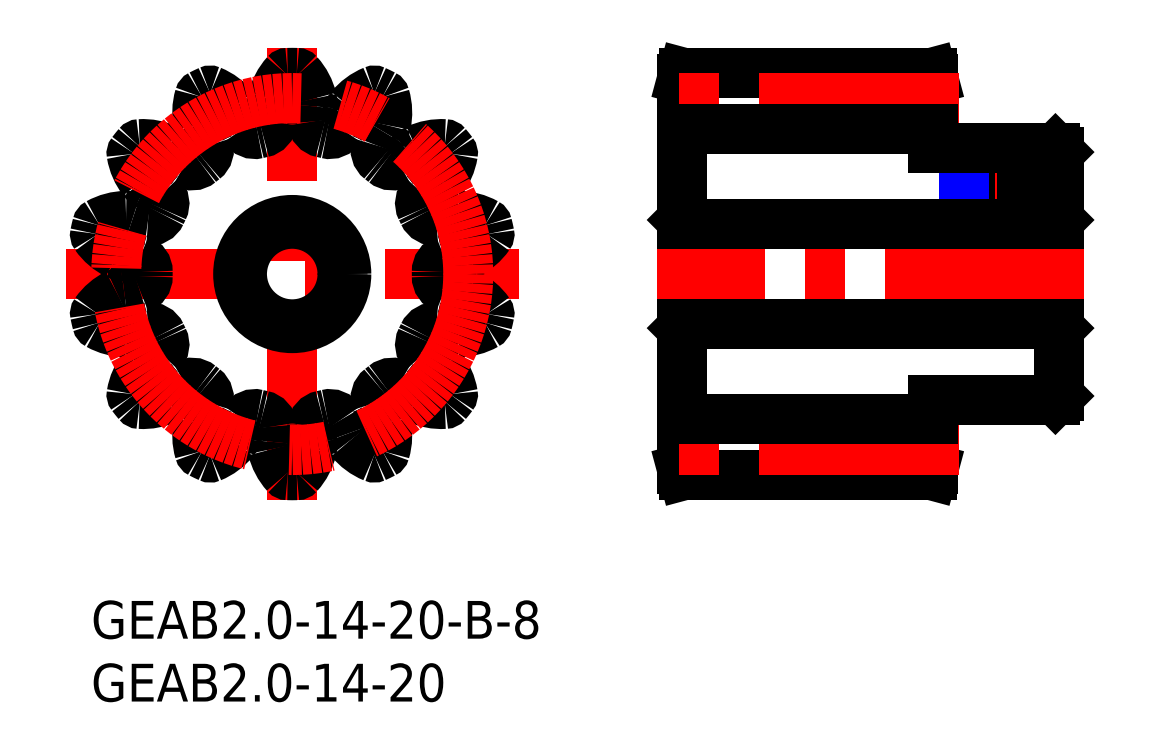
<metadata>
{"format":"dxf","ext":"dxf","renderer":"ezdxf+matplotlib","layout":"modelspace","background":"white","min_lineweight":24,"dpi":150}
</metadata>
<code>
0
SECTION
2
ENTITIES
0
INSERT
8
MSM_CONTINUOUS
2
*U3
10
0
20
0
30
0
0
INSERT
8
MSM_CONTINUOUS
2
*U4
10
0
20
0
30
0
0
LINE
8
MSM_CENTER
10
71.97
20
38
30
0
11
71.97
21
28
31
0
0
LINE
8
MSM_NARROW
10
74.47
20
36
30
0
11
74.47
21
30
31
0
0
LINE
8
MSM_CONTINUOUS
10
74.03
20
36
30
0
11
74.03
21
30
31
0
0
LINE
8
MSM_CONTINUOUS
10
69.9
20
36
30
0
11
69.9
21
30
31
0
0
LINE
8
MSM_NARROW
10
69.47
20
36
30
0
11
69.47
21
30
31
0
0
LINE
8
MSM_CENTER
10
-2
20
26
30
0
11
34
21
26
31
0
0
LINE
8
MSM_CENTER
10
16
20
8
30
0
11
16
21
44
31
0
0
ARC
8
MSM_CONTINUOUS
10
27.83
20
31.75
30
0
40
4.667
50
296.4
51
324.7
0
ARC
8
MSM_CONTINUOUS
10
16
20
26
30
0
40
16
50
88.7
51
91.3
0
ARC
8
MSM_CONTINUOUS
10
15.64
20
41.8
30
0
40
0.2
50
91.3
51
138.2
0
ARC
8
MSM_CONTINUOUS
10
18.97
20
38.82
30
0
40
4.667
50
138.2
51
166.4
0
ARC
8
MSM_CONTINUOUS
10
16
20
39.53
30
0
40
1.613
50
166.4
51
186.7
0
ARC
8
MSM_CONTINUOUS
10
8.836
20
38.7
30
0
40
5.6
50
354.2
51
6.651
0
ARC
8
MSM_CONTINUOUS
10
13.41
20
38.23
30
0
40
1
50
281.9
51
354.2
0
ARC
8
MSM_CONTINUOUS
10
16
20
26
30
0
40
11.5
50
101.9
51
103.8
0
ARC
8
MSM_CONTINUOUS
10
13.03
20
38.14
30
0
40
1
50
211.6
51
283.8
0
ARC
8
MSM_CONTINUOUS
10
16.95
20
40.55
30
0
40
5.6
50
199.1
51
211.6
0
ARC
8
MSM_CONTINUOUS
10
10.13
20
38.19
30
0
40
1.613
50
19.02
51
39.29
0
ARC
8
MSM_CONTINUOUS
10
7.764
20
36.26
30
0
40
4.667
50
39.29
51
67.55
0
ARC
8
MSM_CONTINUOUS
10
9.47
20
40.39
30
0
40
0.2
50
67.55
51
114.4
0
ARC
8
MSM_CONTINUOUS
10
16
20
26
30
0
40
16
50
114.4
51
117
0
ARC
8
MSM_CONTINUOUS
10
8.823
20
40.08
30
0
40
0.2
50
117
51
163.9
0
ARC
8
MSM_CONTINUOUS
10
13.11
20
38.84
30
0
40
4.667
50
163.9
51
192.1
0
ARC
8
MSM_CONTINUOUS
10
10.13
20
38.19
30
0
40
1.613
50
192.1
51
212.4
0
ARC
8
MSM_CONTINUOUS
10
4.037
20
34.33
30
0
40
5.6
50
19.88
51
32.37
0
ARC
8
MSM_CONTINUOUS
10
8.363
20
35.9
30
0
40
1
50
307.7
51
19.88
0
ARC
8
MSM_CONTINUOUS
10
16
20
26
30
0
40
11.5
50
127.7
51
129.5
0
ARC
8
MSM_CONTINUOUS
10
8.052
20
35.65
30
0
40
1
50
237.3
51
309.5
0
ARC
8
MSM_CONTINUOUS
10
10.54
20
39.52
30
0
40
5.6
50
224.8
51
237.3
0
ARC
8
MSM_CONTINUOUS
10
5.419
20
34.44
30
0
40
1.613
50
44.74
51
65
0
ARC
8
MSM_CONTINUOUS
10
4.128
20
31.67
30
0
40
4.667
50
65
51
93.26
0
ARC
8
MSM_CONTINUOUS
10
3.874
20
36.13
30
0
40
0.2
50
93.26
51
140.1
0
ARC
8
MSM_CONTINUOUS
10
16
20
26
30
0
40
16
50
140.1
51
142.7
0
ARC
8
MSM_CONTINUOUS
10
3.426
20
35.57
30
0
40
0.2
50
142.7
51
189.6
0
ARC
8
MSM_CONTINUOUS
10
7.83
20
36.31
30
0
40
4.667
50
189.6
51
217.9
0
ARC
8
MSM_CONTINUOUS
10
5.419
20
34.44
30
0
40
1.613
50
217.9
51
238.1
0
ARC
8
MSM_CONTINUOUS
10
1.607
20
28.32
30
0
40
5.6
50
45.59
51
58.08
0
ARC
8
MSM_CONTINUOUS
10
4.825
20
31.6
30
0
40
1
50
333.4
51
45.59
0
ARC
8
MSM_CONTINUOUS
10
16
20
26
30
0
40
11.5
50
153.4
51
155.2
0
ARC
8
MSM_CONTINUOUS
10
4.653
20
31.24
30
0
40
1
50
263
51
335.2
0
ARC
8
MSM_CONTINUOUS
10
5.215
20
35.81
30
0
40
5.6
50
250.5
51
263
0
ARC
8
MSM_CONTINUOUS
10
2.806
20
29.01
30
0
40
1.613
50
70.45
51
90.71
0
ARC
8
MSM_CONTINUOUS
10
2.844
20
25.96
30
0
40
4.667
50
90.71
51
119
0
ARC
8
MSM_CONTINUOUS
10
0.6801
20
29.87
30
0
40
0.2
50
119
51
165.8
0
ARC
8
MSM_CONTINUOUS
10
16
20
26
30
0
40
16
50
165.8
51
168.4
0
ARC
8
MSM_CONTINUOUS
10
0.5202
20
29.16
30
0
40
0.2
50
168.4
51
215.3
0
ARC
8
MSM_CONTINUOUS
10
4.165
20
31.75
30
0
40
4.667
50
215.3
51
243.6
0
ARC
8
MSM_CONTINUOUS
10
2.806
20
29.01
30
0
40
1.613
50
243.6
51
263.8
0
ARC
8
MSM_CONTINUOUS
10
2.027
20
21.84
30
0
40
5.6
50
71.31
51
83.79
0
ARC
8
MSM_CONTINUOUS
10
3.502
20
26.2
30
0
40
1
50
359.1
51
71.31
0
ARC
8
MSM_CONTINUOUS
10
16
20
26
30
0
40
11.5
50
179.1
51
180.9
0
ARC
8
MSM_CONTINUOUS
10
3.502
20
25.8
30
0
40
1
50
288.7
51
0.9097
0
ARC
8
MSM_CONTINUOUS
10
2.027
20
30.16
30
0
40
5.6
50
276.2
51
288.7
0
ARC
8
MSM_CONTINUOUS
10
2.806
20
22.99
30
0
40
1.613
50
96.16
51
116.4
0
ARC
8
MSM_CONTINUOUS
10
4.165
20
20.25
30
0
40
4.667
50
116.4
51
144.7
0
ARC
8
MSM_CONTINUOUS
10
0.5202
20
22.84
30
0
40
0.2
50
144.7
51
191.6
0
ARC
8
MSM_CONTINUOUS
10
16
20
26
30
0
40
16
50
191.6
51
194.2
0
ARC
8
MSM_CONTINUOUS
10
0.6801
20
22.13
30
0
40
0.2
50
194.2
51
241
0
ARC
8
MSM_CONTINUOUS
10
2.844
20
26.04
30
0
40
4.667
50
241
51
269.3
0
ARC
8
MSM_CONTINUOUS
10
2.806
20
22.99
30
0
40
1.613
50
269.3
51
289.6
0
ARC
8
MSM_CONTINUOUS
10
5.215
20
16.19
30
0
40
5.6
50
97.02
51
109.5
0
ARC
8
MSM_CONTINUOUS
10
4.653
20
20.76
30
0
40
1
50
24.8
51
97.02
0
ARC
8
MSM_CONTINUOUS
10
16
20
26
30
0
40
11.5
50
204.8
51
206.6
0
ARC
8
MSM_CONTINUOUS
10
4.825
20
20.4
30
0
40
1
50
314.4
51
26.62
0
ARC
8
MSM_CONTINUOUS
10
1.607
20
23.68
30
0
40
5.6
50
301.9
51
314.4
0
ARC
8
MSM_CONTINUOUS
10
5.419
20
17.56
30
0
40
1.613
50
121.9
51
142.1
0
ARC
8
MSM_CONTINUOUS
10
7.83
20
15.69
30
0
40
4.667
50
142.1
51
170.4
0
ARC
8
MSM_CONTINUOUS
10
3.426
20
16.43
30
0
40
0.2
50
170.4
51
217.3
0
ARC
8
MSM_CONTINUOUS
10
16
20
26
30
0
40
16
50
217.3
51
219.9
0
ARC
8
MSM_CONTINUOUS
10
3.874
20
15.87
30
0
40
0.2
50
219.9
51
266.7
0
ARC
8
MSM_CONTINUOUS
10
4.128
20
20.33
30
0
40
4.667
50
266.7
51
295
0
ARC
8
MSM_CONTINUOUS
10
5.419
20
17.56
30
0
40
1.613
50
295
51
315.3
0
ARC
8
MSM_CONTINUOUS
10
10.54
20
12.48
30
0
40
5.6
50
122.7
51
135.2
0
ARC
8
MSM_CONTINUOUS
10
8.052
20
16.35
30
0
40
1
50
50.52
51
122.7
0
ARC
8
MSM_CONTINUOUS
10
16
20
26
30
0
40
11.5
50
230.5
51
232.3
0
ARC
8
MSM_CONTINUOUS
10
8.363
20
16.1
30
0
40
1
50
340.1
51
52.34
0
ARC
8
MSM_CONTINUOUS
10
4.037
20
17.67
30
0
40
5.6
50
327.6
51
340.1
0
ARC
8
MSM_CONTINUOUS
10
10.13
20
13.81
30
0
40
1.613
50
147.6
51
167.9
0
ARC
8
MSM_CONTINUOUS
10
13.11
20
13.16
30
0
40
4.667
50
167.9
51
196.1
0
ARC
8
MSM_CONTINUOUS
10
8.823
20
11.92
30
0
40
0.2
50
196.1
51
243
0
ARC
8
MSM_CONTINUOUS
10
16
20
26
30
0
40
16
50
243
51
245.6
0
ARC
8
MSM_CONTINUOUS
10
9.47
20
11.61
30
0
40
0.2
50
245.6
51
292.5
0
ARC
8
MSM_CONTINUOUS
10
7.764
20
15.74
30
0
40
4.667
50
292.5
51
320.7
0
ARC
8
MSM_CONTINUOUS
10
10.13
20
13.81
30
0
40
1.613
50
320.7
51
341
0
ARC
8
MSM_CONTINUOUS
10
16.95
20
11.45
30
0
40
5.6
50
148.4
51
160.9
0
ARC
8
MSM_CONTINUOUS
10
13.03
20
13.86
30
0
40
1
50
76.23
51
148.4
0
ARC
8
MSM_CONTINUOUS
10
16
20
26
30
0
40
11.5
50
256.2
51
258.1
0
ARC
8
MSM_CONTINUOUS
10
13.41
20
13.77
30
0
40
1
50
5.836
51
78.05
0
ARC
8
MSM_CONTINUOUS
10
8.836
20
13.3
30
0
40
5.6
50
353.3
51
5.836
0
ARC
8
MSM_CONTINUOUS
10
16
20
12.47
30
0
40
1.613
50
173.3
51
193.6
0
ARC
8
MSM_CONTINUOUS
10
18.97
20
13.18
30
0
40
4.667
50
193.6
51
221.8
0
ARC
8
MSM_CONTINUOUS
10
15.64
20
10.2
30
0
40
0.2
50
221.8
51
268.7
0
ARC
8
MSM_CONTINUOUS
10
16
20
26
30
0
40
16
50
268.7
51
271.3
0
ARC
8
MSM_CONTINUOUS
10
16.36
20
10.2
30
0
40
0.2
50
271.3
51
318.2
0
ARC
8
MSM_CONTINUOUS
10
13.03
20
13.18
30
0
40
4.667
50
318.2
51
346.4
0
ARC
8
MSM_CONTINUOUS
10
16
20
12.47
30
0
40
1.613
50
346.4
51
6.693
0
ARC
8
MSM_CONTINUOUS
10
23.16
20
13.3
30
0
40
5.6
50
174.2
51
186.7
0
ARC
8
MSM_CONTINUOUS
10
18.59
20
13.77
30
0
40
1
50
101.9
51
174.2
0
ARC
8
MSM_CONTINUOUS
10
16
20
26
30
0
40
11.5
50
281.9
51
283.8
0
ARC
8
MSM_CONTINUOUS
10
18.97
20
13.86
30
0
40
1
50
31.55
51
103.8
0
ARC
8
MSM_CONTINUOUS
10
15.05
20
11.45
30
0
40
5.6
50
19.06
51
31.55
0
ARC
8
MSM_CONTINUOUS
10
21.87
20
13.81
30
0
40
1.613
50
199
51
219.3
0
ARC
8
MSM_CONTINUOUS
10
24.24
20
15.74
30
0
40
4.667
50
219.3
51
247.5
0
ARC
8
MSM_CONTINUOUS
10
22.53
20
11.61
30
0
40
0.2
50
247.5
51
294.4
0
ARC
8
MSM_CONTINUOUS
10
16
20
26
30
0
40
16
50
294.4
51
297
0
ARC
8
MSM_CONTINUOUS
10
23.18
20
11.92
30
0
40
0.2
50
297
51
343.9
0
ARC
8
MSM_CONTINUOUS
10
18.89
20
13.16
30
0
40
4.667
50
343.9
51
12.14
0
ARC
8
MSM_CONTINUOUS
10
21.87
20
13.81
30
0
40
1.613
50
12.14
51
32.41
0
ARC
8
MSM_CONTINUOUS
10
27.96
20
17.67
30
0
40
5.6
50
199.9
51
212.4
0
ARC
8
MSM_CONTINUOUS
10
23.64
20
16.1
30
0
40
1
50
127.7
51
199.9
0
ARC
8
MSM_CONTINUOUS
10
16
20
26
30
0
40
11.5
50
307.7
51
309.5
0
ARC
8
MSM_CONTINUOUS
10
23.95
20
16.35
30
0
40
1
50
57.26
51
129.5
0
ARC
8
MSM_CONTINUOUS
10
21.46
20
12.48
30
0
40
5.6
50
44.78
51
57.26
0
ARC
8
MSM_CONTINUOUS
10
26.58
20
17.56
30
0
40
1.613
50
224.7
51
245
0
ARC
8
MSM_CONTINUOUS
10
27.87
20
20.33
30
0
40
4.667
50
245
51
273.3
0
ARC
8
MSM_CONTINUOUS
10
28.13
20
15.87
30
0
40
0.2
50
273.3
51
320.1
0
ARC
8
MSM_CONTINUOUS
10
16
20
26
30
0
40
16
50
320.1
51
322.7
0
ARC
8
MSM_CONTINUOUS
10
28.57
20
16.43
30
0
40
0.2
50
322.7
51
9.597
0
ARC
8
MSM_CONTINUOUS
10
24.17
20
15.69
30
0
40
4.667
50
9.597
51
37.86
0
ARC
8
MSM_CONTINUOUS
10
26.58
20
17.56
30
0
40
1.613
50
37.86
51
58.12
0
ARC
8
MSM_CONTINUOUS
10
30.39
20
23.68
30
0
40
5.6
50
225.6
51
238.1
0
ARC
8
MSM_CONTINUOUS
10
27.17
20
20.4
30
0
40
1
50
153.4
51
225.6
0
ARC
8
MSM_CONTINUOUS
10
16
20
26
30
0
40
11.5
50
333.4
51
335.2
0
ARC
8
MSM_CONTINUOUS
10
27.35
20
20.76
30
0
40
1
50
82.98
51
155.2
0
ARC
8
MSM_CONTINUOUS
10
26.78
20
16.19
30
0
40
5.6
50
70.49
51
82.98
0
ARC
8
MSM_CONTINUOUS
10
29.19
20
22.99
30
0
40
1.613
50
250.4
51
270.7
0
ARC
8
MSM_CONTINUOUS
10
29.16
20
26.04
30
0
40
4.667
50
270.7
51
299
0
ARC
8
MSM_CONTINUOUS
10
31.32
20
22.13
30
0
40
0.2
50
299
51
345.8
0
ARC
8
MSM_CONTINUOUS
10
16
20
26
30
0
40
16
50
345.8
51
348.4
0
ARC
8
MSM_CONTINUOUS
10
31.48
20
22.84
30
0
40
0.2
50
348.4
51
35.31
0
ARC
8
MSM_CONTINUOUS
10
27.83
20
20.25
30
0
40
4.667
50
35.31
51
63.57
0
ARC
8
MSM_CONTINUOUS
10
29.19
20
22.99
30
0
40
1.613
50
63.57
51
83.84
0
ARC
8
MSM_CONTINUOUS
10
29.97
20
30.16
30
0
40
5.6
50
251.3
51
263.8
0
ARC
8
MSM_CONTINUOUS
10
28.5
20
25.8
30
0
40
1
50
179.1
51
251.3
0
ARC
8
MSM_CONTINUOUS
10
16
20
26
30
0
40
11.5
50
359.1
51
0.9097
0
ARC
8
MSM_CONTINUOUS
10
28.5
20
26.2
30
0
40
1
50
108.7
51
180.9
0
ARC
8
MSM_CONTINUOUS
10
29.97
20
21.84
30
0
40
5.6
50
96.21
51
108.7
0
ARC
8
MSM_CONTINUOUS
10
29.19
20
29.01
30
0
40
1.613
50
276.2
51
296.4
0
ARC
8
MSM_CONTINUOUS
10
31.48
20
29.16
30
0
40
0.2
50
324.7
51
11.55
0
ARC
8
MSM_CONTINUOUS
10
16
20
26
30
0
40
16
50
11.55
51
14.16
0
ARC
8
MSM_CONTINUOUS
10
31.32
20
29.87
30
0
40
0.2
50
14.16
51
61.03
0
ARC
8
MSM_CONTINUOUS
10
29.16
20
25.96
30
0
40
4.667
50
61.03
51
89.29
0
ARC
8
MSM_CONTINUOUS
10
29.19
20
29.01
30
0
40
1.613
50
89.29
51
109.6
0
ARC
8
MSM_CONTINUOUS
10
26.78
20
35.81
30
0
40
5.6
50
277
51
289.5
0
ARC
8
MSM_CONTINUOUS
10
27.35
20
31.24
30
0
40
1
50
204.8
51
277
0
ARC
8
MSM_CONTINUOUS
10
16
20
26
30
0
40
11.5
50
24.8
51
26.62
0
ARC
8
MSM_CONTINUOUS
10
27.17
20
31.6
30
0
40
1
50
134.4
51
206.6
0
ARC
8
MSM_CONTINUOUS
10
30.39
20
28.32
30
0
40
5.6
50
121.9
51
134.4
0
ARC
8
MSM_CONTINUOUS
10
26.58
20
34.44
30
0
40
1.613
50
301.9
51
322.1
0
ARC
8
MSM_CONTINUOUS
10
24.17
20
36.31
30
0
40
4.667
50
322.1
51
350.4
0
ARC
8
MSM_CONTINUOUS
10
28.57
20
35.57
30
0
40
0.2
50
350.4
51
37.27
0
ARC
8
MSM_CONTINUOUS
10
16
20
26
30
0
40
16
50
37.27
51
39.87
0
ARC
8
MSM_CONTINUOUS
10
28.13
20
36.13
30
0
40
0.2
50
39.87
51
86.74
0
ARC
8
MSM_CONTINUOUS
10
27.87
20
31.67
30
0
40
4.667
50
86.74
51
115
0
ARC
8
MSM_CONTINUOUS
10
26.58
20
34.44
30
0
40
1.613
50
115
51
135.3
0
ARC
8
MSM_CONTINUOUS
10
21.46
20
39.52
30
0
40
5.6
50
302.7
51
315.2
0
ARC
8
MSM_CONTINUOUS
10
23.95
20
35.65
30
0
40
1
50
230.5
51
302.7
0
ARC
8
MSM_CONTINUOUS
10
16
20
26
30
0
40
11.5
50
50.52
51
52.34
0
ARC
8
MSM_CONTINUOUS
10
23.64
20
35.9
30
0
40
1
50
160.1
51
232.3
0
ARC
8
MSM_CONTINUOUS
10
27.96
20
34.33
30
0
40
5.6
50
147.6
51
160.1
0
ARC
8
MSM_CONTINUOUS
10
21.87
20
38.19
30
0
40
1.613
50
327.6
51
347.9
0
ARC
8
MSM_CONTINUOUS
10
18.89
20
38.84
30
0
40
4.667
50
347.9
51
16.12
0
ARC
8
MSM_CONTINUOUS
10
23.18
20
40.08
30
0
40
0.2
50
16.12
51
62.98
0
ARC
8
MSM_CONTINUOUS
10
16
20
26
30
0
40
16
50
62.98
51
65.59
0
ARC
8
MSM_CONTINUOUS
10
22.53
20
40.39
30
0
40
0.2
50
65.59
51
112.5
0
ARC
8
MSM_CONTINUOUS
10
24.24
20
36.26
30
0
40
4.667
50
112.5
51
140.7
0
ARC
8
MSM_CONTINUOUS
10
21.87
20
38.19
30
0
40
1.613
50
140.7
51
161
0
ARC
8
MSM_CONTINUOUS
10
15.05
20
40.55
30
0
40
5.6
50
328.4
51
340.9
0
ARC
8
MSM_CONTINUOUS
10
18.97
20
38.14
30
0
40
1
50
256.2
51
328.4
0
ARC
8
MSM_CONTINUOUS
10
16
20
26
30
0
40
11.5
50
76.23
51
78.05
0
ARC
8
MSM_CONTINUOUS
10
18.59
20
38.23
30
0
40
1
50
185.8
51
258.1
0
ARC
8
MSM_CONTINUOUS
10
23.16
20
38.7
30
0
40
5.6
50
173.3
51
185.8
0
ARC
8
MSM_CONTINUOUS
10
16
20
39.53
30
0
40
1.613
50
353.3
51
13.57
0
ARC
8
MSM_CONTINUOUS
10
13.03
20
38.82
30
0
40
4.667
50
13.57
51
41.83
0
ARC
8
MSM_CONTINUOUS
10
16.36
20
41.8
30
0
40
0.2
50
41.83
51
88.7
0
CIRCLE
8
MSM_CENTER
10
16
20
26
30
0
40
14
0
LINE
8
MSM_CONTINUOUS
10
47.3
20
30
30
0
11
47.3
21
22
31
0
0
LINE
8
MSM_CONTINUOUS
10
76.7
20
30
30
0
11
76.7
21
22
31
0
0
LINE
8
MSM_CONTINUOUS
10
77
20
16.3
30
0
11
77
21
35.7
31
0
0
LINE
8
MSM_CONTINUOUS
10
76.7
20
36
30
0
11
67
21
36
31
0
0
LINE
8
MSM_CONTINUOUS
10
67
20
36
30
0
11
67
21
41.5
31
0
0
LINE
8
MSM_CONTINUOUS
10
67
20
41.5
30
0
11
66.87
21
42
31
0
0
LINE
8
MSM_CONTINUOUS
10
66.87
20
42
30
0
11
47.13
21
42
31
0
0
LINE
8
MSM_CONTINUOUS
10
47.13
20
42
30
0
11
47
21
41.5
31
0
0
LINE
8
MSM_CONTINUOUS
10
47
20
41.5
30
0
11
47
21
10.5
31
0
0
LINE
8
MSM_CONTINUOUS
10
47
20
30.3
30
0
11
47.3
21
30
31
0
0
LINE
8
MSM_CONTINUOUS
10
76.7
20
30
30
0
11
47.3
21
30
31
0
0
LINE
8
MSM_CONTINUOUS
10
76.7
20
30
30
0
11
77
21
30.3
31
0
0
LINE
8
MSM_CONTINUOUS
10
77
20
35.7
30
0
11
76.7
21
36
31
0
0
LINE
8
MSM_CONTINUOUS
10
66.87
20
10
30
0
11
67
21
10.5
31
0
0
LINE
8
MSM_CONTINUOUS
10
67
20
10.5
30
0
11
67
21
16
31
0
0
LINE
8
MSM_CONTINUOUS
10
67
20
16
30
0
11
76.7
21
16
31
0
0
LINE
8
MSM_CONTINUOUS
10
76.7
20
16
30
0
11
77
21
16.3
31
0
0
LINE
8
MSM_CONTINUOUS
10
77
20
21.7
30
0
11
76.7
21
22
31
0
0
LINE
8
MSM_CONTINUOUS
10
47.3
20
22
30
0
11
76.7
21
22
31
0
0
LINE
8
MSM_CONTINUOUS
10
47.3
20
22
30
0
11
47
21
21.7
31
0
0
LINE
8
MSM_CONTINUOUS
10
47
20
10.5
30
0
11
47.13
21
10
31
0
0
LINE
8
MSM_CONTINUOUS
10
47.13
20
10
30
0
11
66.87
21
10
31
0
0
LINE
8
MSM_CENTER
10
79
20
26
30
0
11
45
21
26
31
0
0
LINE
8
MSM_CENTER
10
69
20
12
30
0
11
45
21
12
31
0
0
LINE
8
MSM_CENTER
10
69
20
40
30
0
11
45
21
40
31
0
0
LINE
8
MSM_CONTINUOUS
10
67
20
37.5
30
0
11
47
21
37.5
31
0
0
LINE
8
MSM_CONTINUOUS
10
67
20
14.5
30
0
11
47
21
14.5
31
0
0
CIRCLE
8
MSM_CONTINUOUS
10
16
20
26
30
0
40
4
0
CIRCLE
8
MSM_CONTINUOUS
10
16
20
26
30
0
40
4.3
0
ENDSEC
0
EOF

</code>
